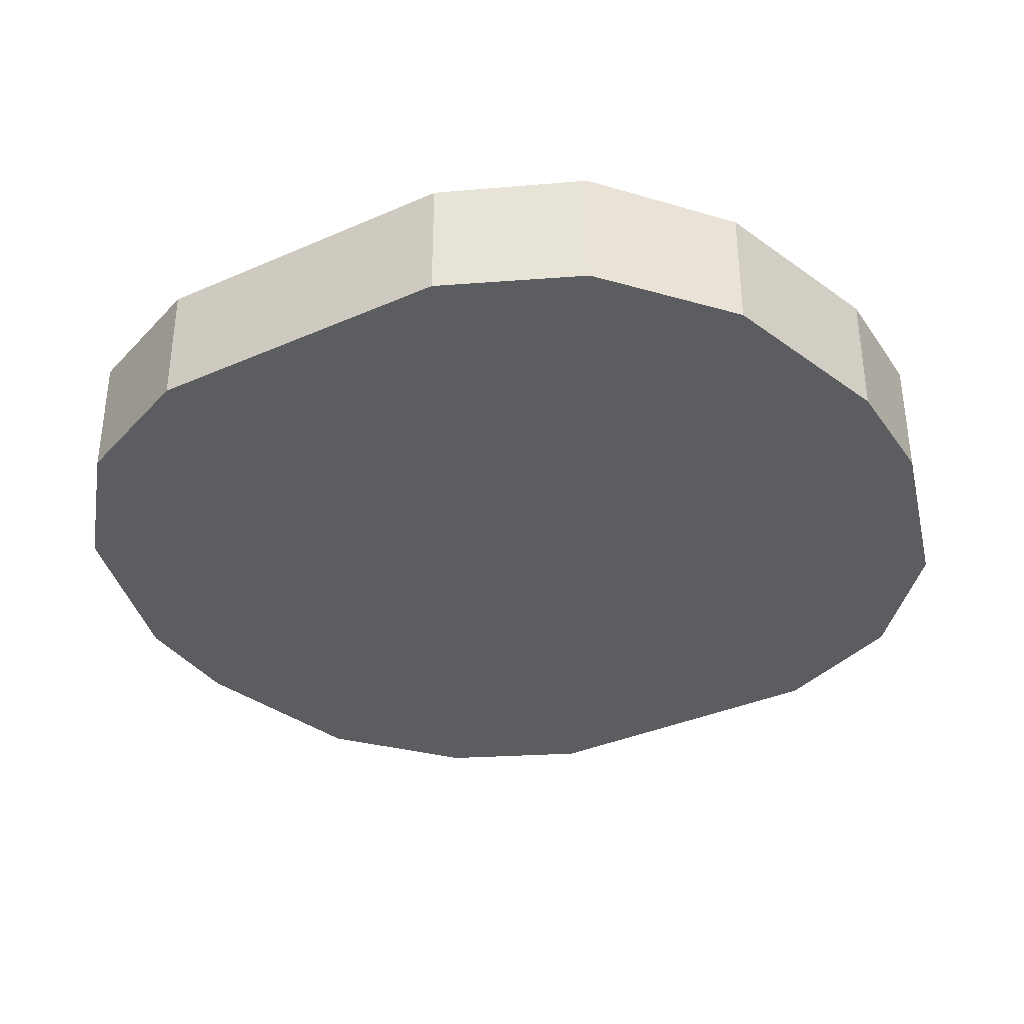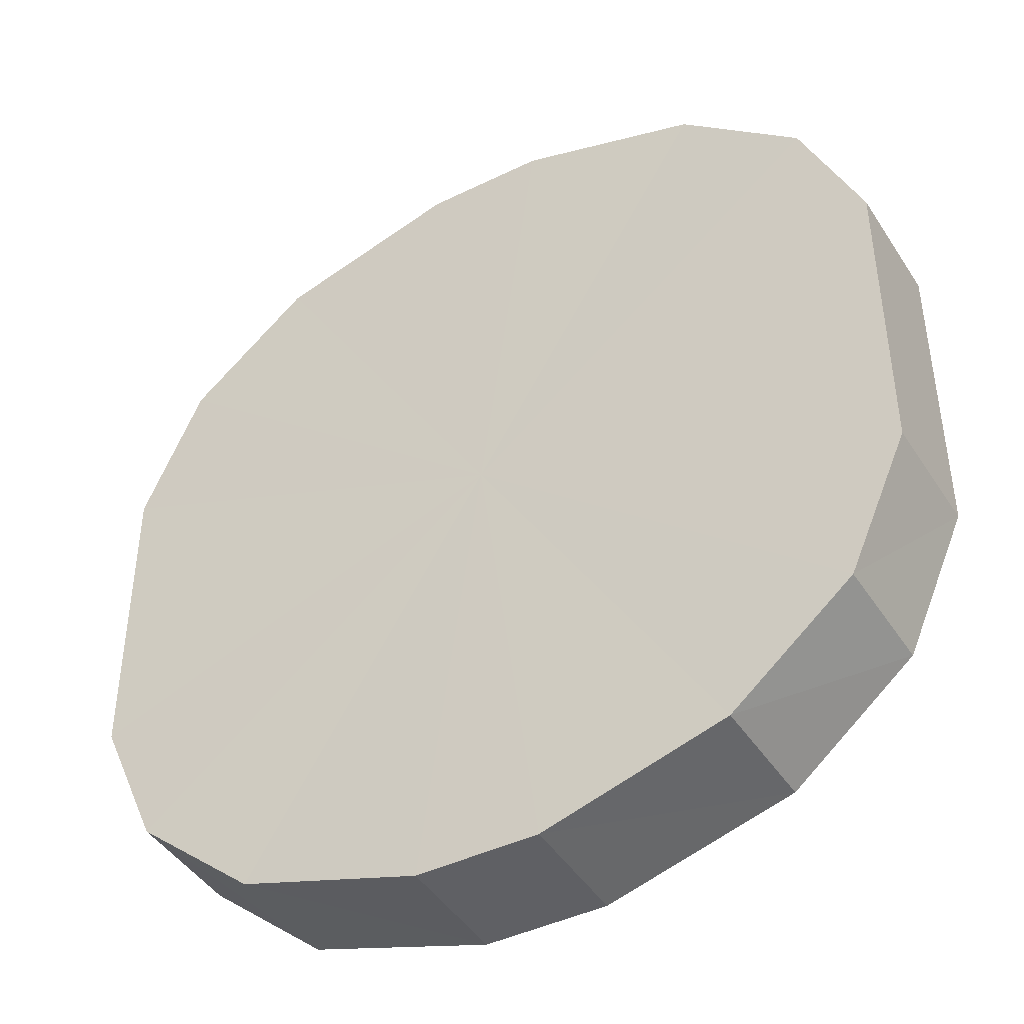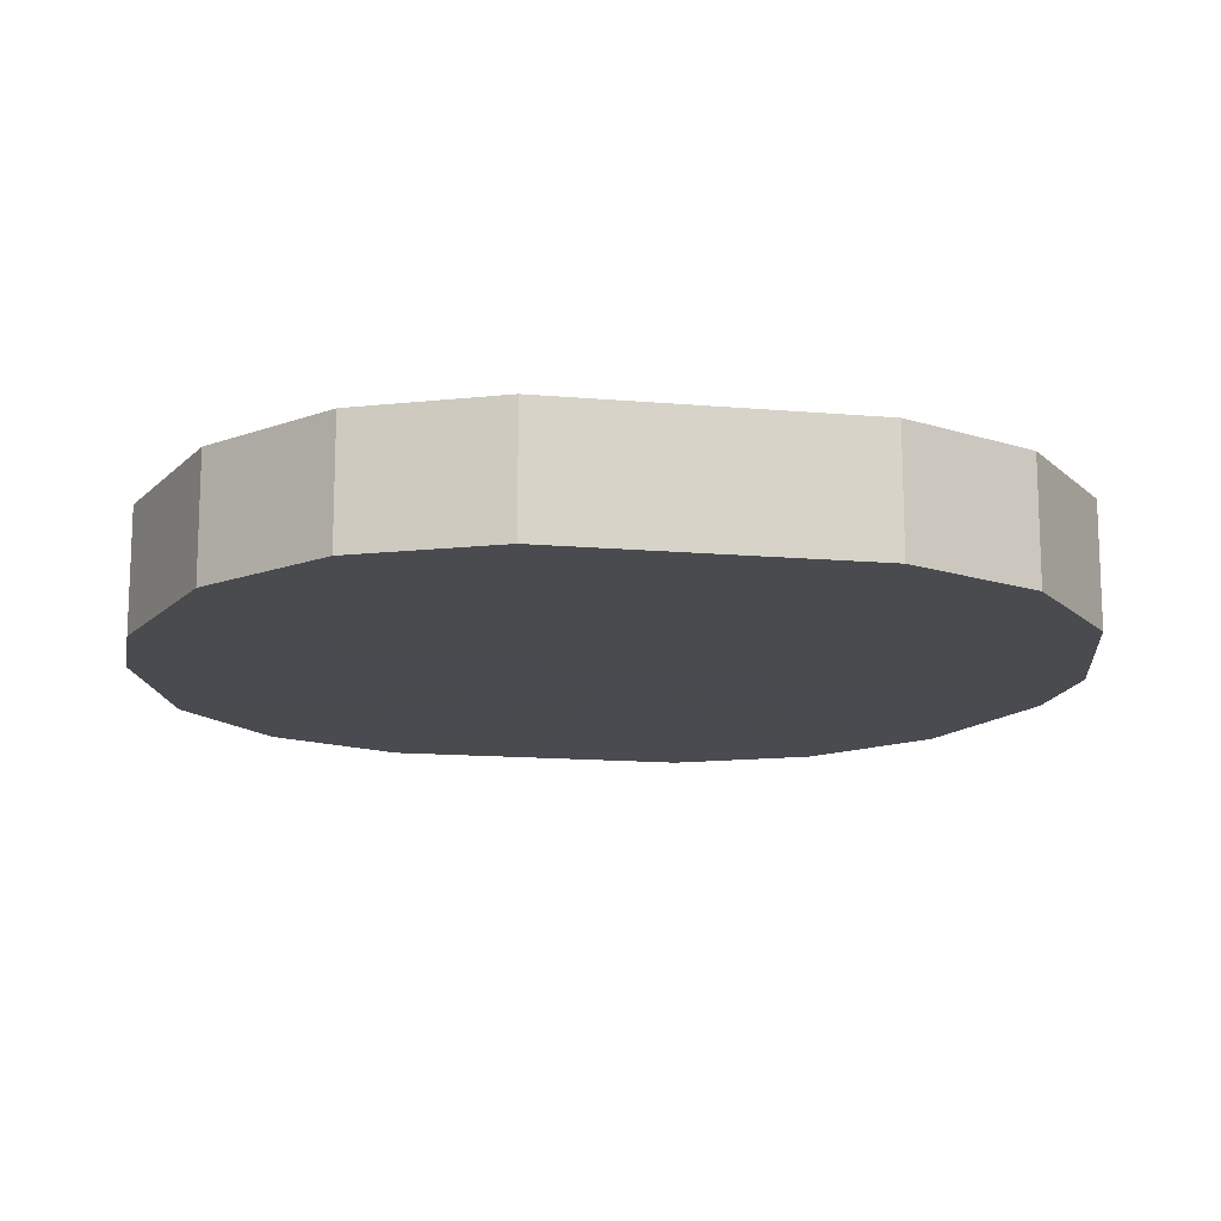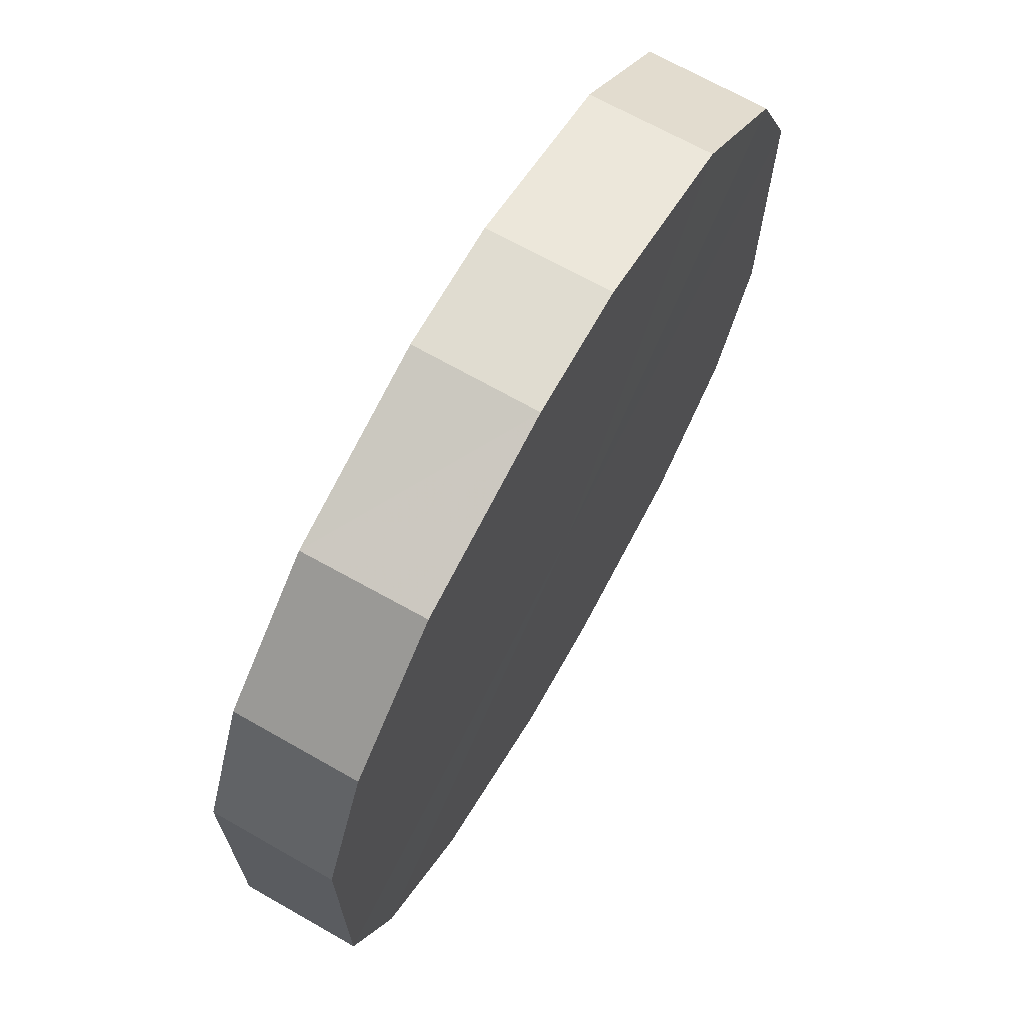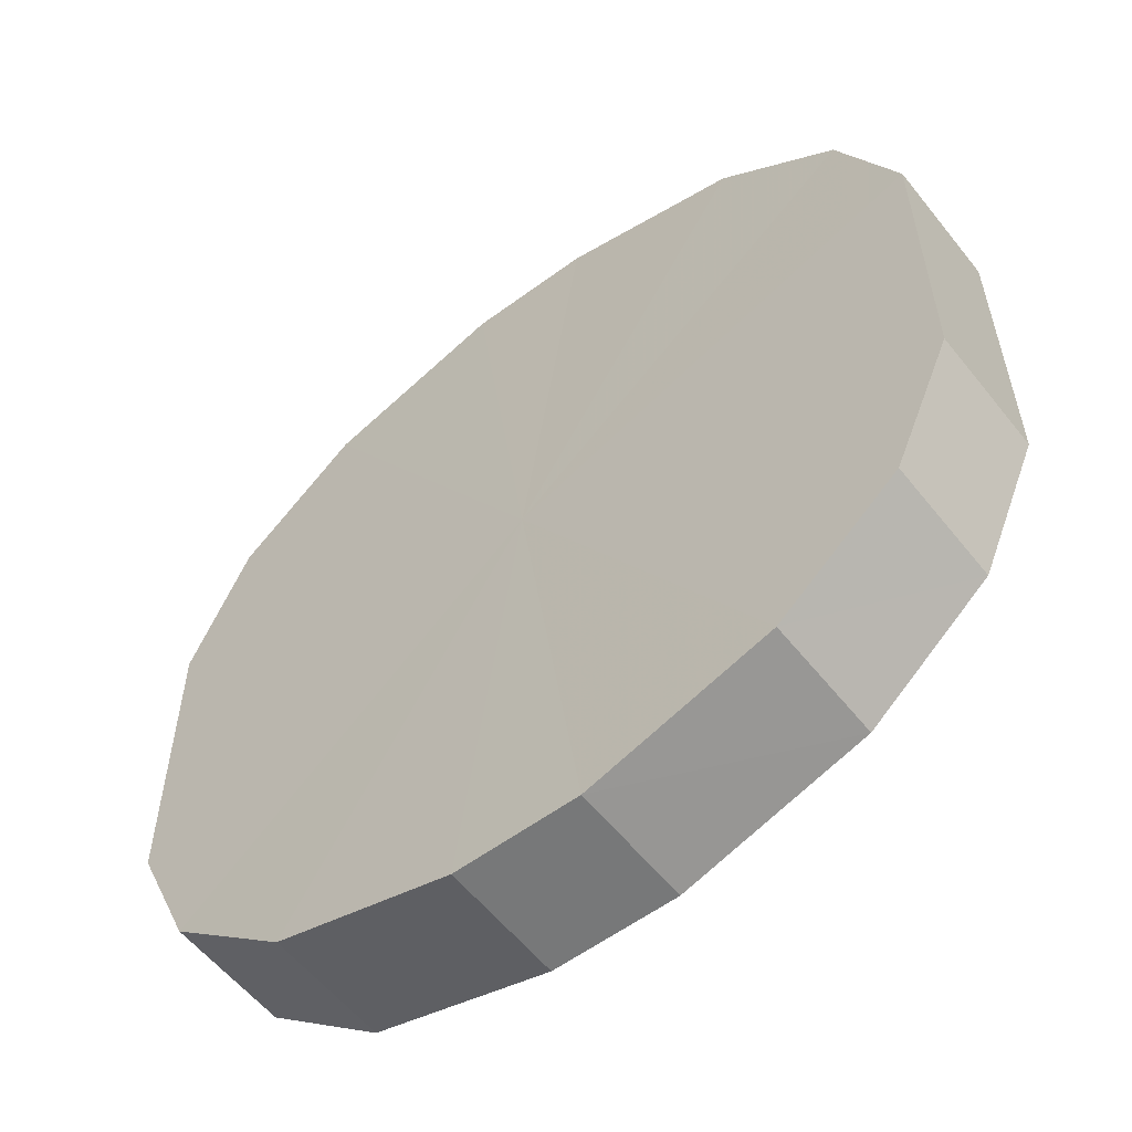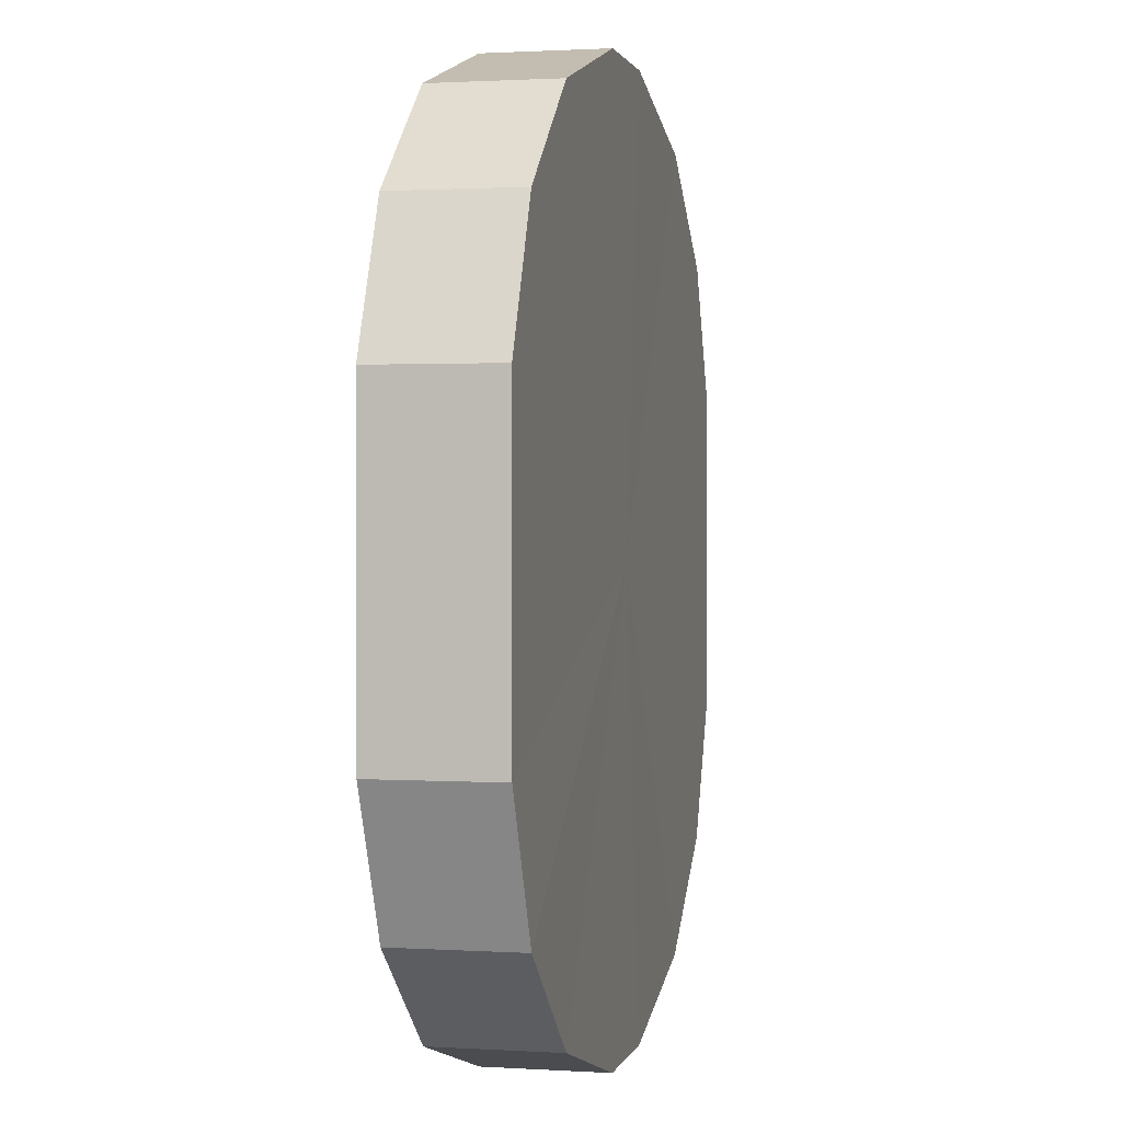
<metadata>
{"format":"obj","ext":"obj","renderer":"f3d","projection":"perspective","resolution":1024,"background":"white","views":[{"elev":-35.8,"azim":119.8,"up":"+Y"},{"elev":-43.3,"azim":-150.0,"up":"+Z"},{"elev":-14.3,"azim":-101.0,"up":"+Y"},{"elev":69.4,"azim":119.6,"up":"+Z"},{"elev":-57.5,"azim":-141.9,"up":"+Z"},{"elev":1.2,"azim":102.9,"up":"+Z"}]}
</metadata>
<code>
o 18424
v 2212 1871 7.575
v 2212 1871 7.601
v 2212 1871 7.575
v 2212 1871 7.623
v 2212 1871 7.601
v 2212 1871 7.549
v 2212 1871 7.549
v 2212 1871 7.64
v 2212 1871 7.623
v 2212 1871 7.527
v 2212 1871 7.527
v 2212 1871 7.649
v 2212 1871 7.64
v 2212 1871 7.51
v 2212 1871 7.51
v 2212 1871 7.649
v 2212 1871 7.649
v 2212 1871 7.501
v 2212 1871 7.501
v 2212 1871 7.64
v 2212 1871 7.649
v 2212 1871 7.501
v 2212 1871 7.501
v 2212 1871 7.623
v 2212 1871 7.64
v 2212 1871 7.51
v 2212 1871 7.51
v 2212 1871 7.601
v 2212 1871 7.623
v 2212 1871 7.527
v 2212 1871 7.527
v 2212 1871 7.575
v 2212 1871 7.601
v 2212 1871 7.549
v 2212 1871 7.549
v 2212 1871 7.575
v 2212 1871 7.575
v 2212 1871 7.601
v 2212 1871 7.601
v 2212 1871 7.623
v 2212 1871 7.623
v 2212 1871 7.549
v 2212 1871 7.575
v 2212 1871 7.527
v 2212 1871 7.549
v 2212 1871 7.64
v 2212 1871 7.64
v 2212 1871 7.51
v 2212 1871 7.527
v 2212 1871 7.501
v 2212 1871 7.51
v 2212 1871 7.649
v 2212 1871 7.649
v 2212 1871 7.501
v 2212 1871 7.501
v 2212 1871 7.51
v 2212 1871 7.501
v 2212 1871 7.649
v 2212 1871 7.649
v 2212 1871 7.527
v 2212 1871 7.51
v 2212 1871 7.549
v 2212 1871 7.527
v 2212 1871 7.64
v 2212 1871 7.64
v 2212 1871 7.575
v 2212 1871 7.549
v 2212 1871 7.601
v 2212 1871 7.575
v 2212 1871 7.623
v 2212 1871 7.623
v 2212 1871 7.601
v 2212 1871 7.575
v 2212 1871 7.601
v 2212 1871 7.575
v 2212 1871 7.623
v 2212 1871 7.549
v 2212 1871 7.64
v 2212 1871 7.527
v 2212 1871 7.649
v 2212 1871 7.51
v 2212 1871 7.649
v 2212 1871 7.501
v 2212 1871 7.64
v 2212 1871 7.501
v 2212 1871 7.623
v 2212 1871 7.51
v 2212 1871 7.601
v 2212 1871 7.527
v 2212 1871 7.575
v 2212 1871 7.549
v 2212 1871 7.575
v 2212 1871 7.575
v 2212 1871 7.601
v 2212 1871 7.549
v 2212 1871 7.623
v 2212 1871 7.527
v 2212 1871 7.64
v 2212 1871 7.51
v 2212 1871 7.649
v 2212 1871 7.501
v 2212 1871 7.649
v 2212 1871 7.501
v 2212 1871 7.64
v 2212 1871 7.51
v 2212 1871 7.623
v 2212 1871 7.527
v 2212 1871 7.601
v 2212 1871 7.549
v 2212 1871 7.575
f 1 2 3
f 2 4 5
f 6 1 7
f 4 8 9
f 10 6 11
f 8 12 13
f 14 10 15
f 12 16 17
f 18 14 19
f 16 20 21
f 22 18 23
f 20 24 25
f 26 22 27
f 24 28 29
f 30 26 31
f 28 32 33
f 34 30 35
f 32 34 36
f 37 38 39
f 39 40 41
f 42 43 37
f 44 45 42
f 41 46 47
f 48 49 44
f 50 51 48
f 47 52 53
f 54 55 50
f 56 57 54
f 53 58 59
f 60 61 56
f 62 63 60
f 59 64 65
f 66 67 62
f 68 69 66
f 65 70 71
f 71 72 68
f 73 74 75
f 73 76 74
f 73 75 77
f 73 78 76
f 73 77 79
f 73 80 78
f 73 79 81
f 73 82 80
f 73 81 83
f 73 84 82
f 73 83 85
f 73 86 84
f 73 85 87
f 73 88 86
f 73 87 89
f 73 90 88
f 73 89 91
f 73 91 90
f 92 93 94
f 92 95 93
f 92 94 96
f 92 97 95
f 92 96 98
f 92 99 97
f 92 98 100
f 92 101 99
f 92 100 102
f 92 103 101
f 92 102 104
f 92 105 103
f 92 104 106
f 92 107 105
f 92 106 108
f 92 109 107
f 92 108 110
f 92 110 109

</code>
